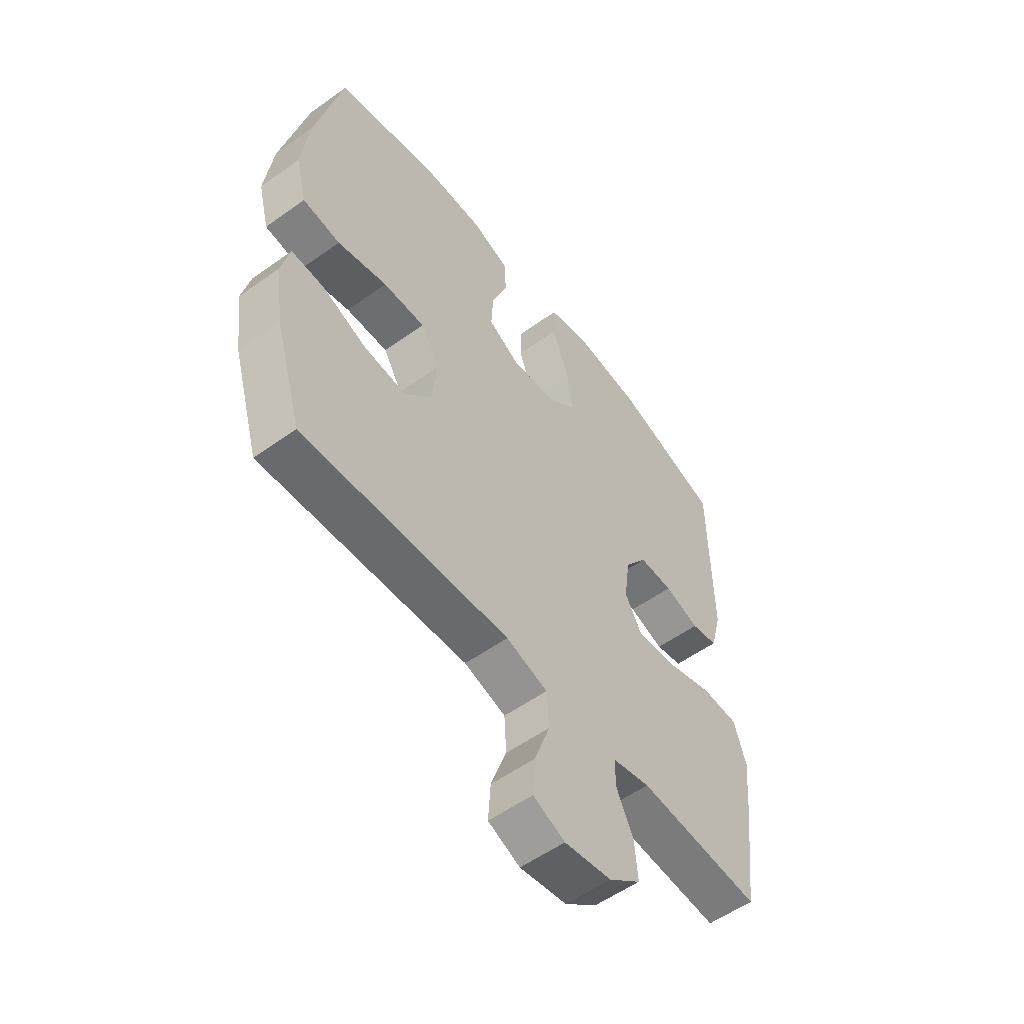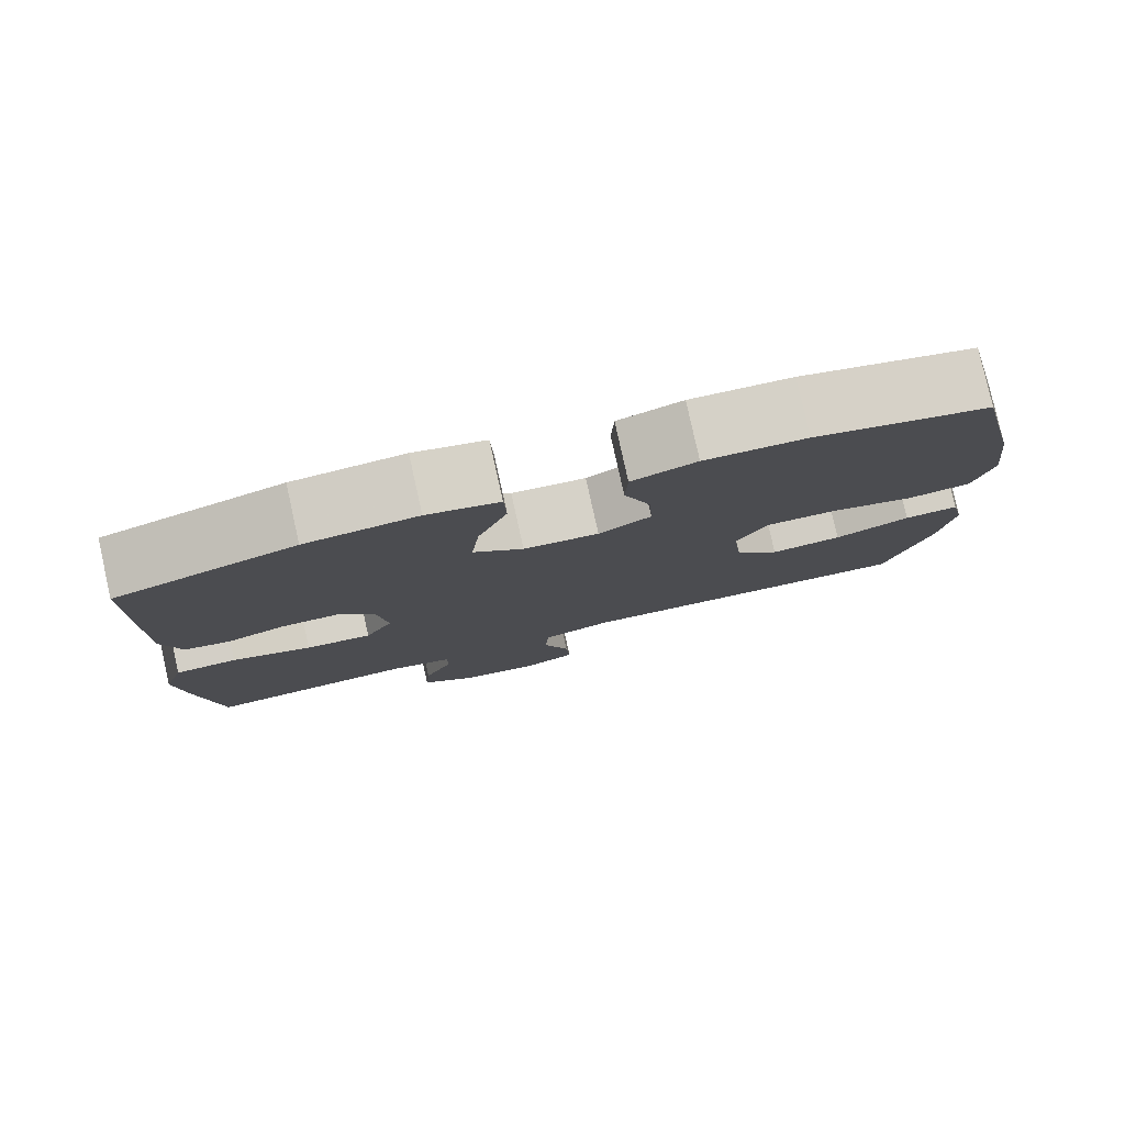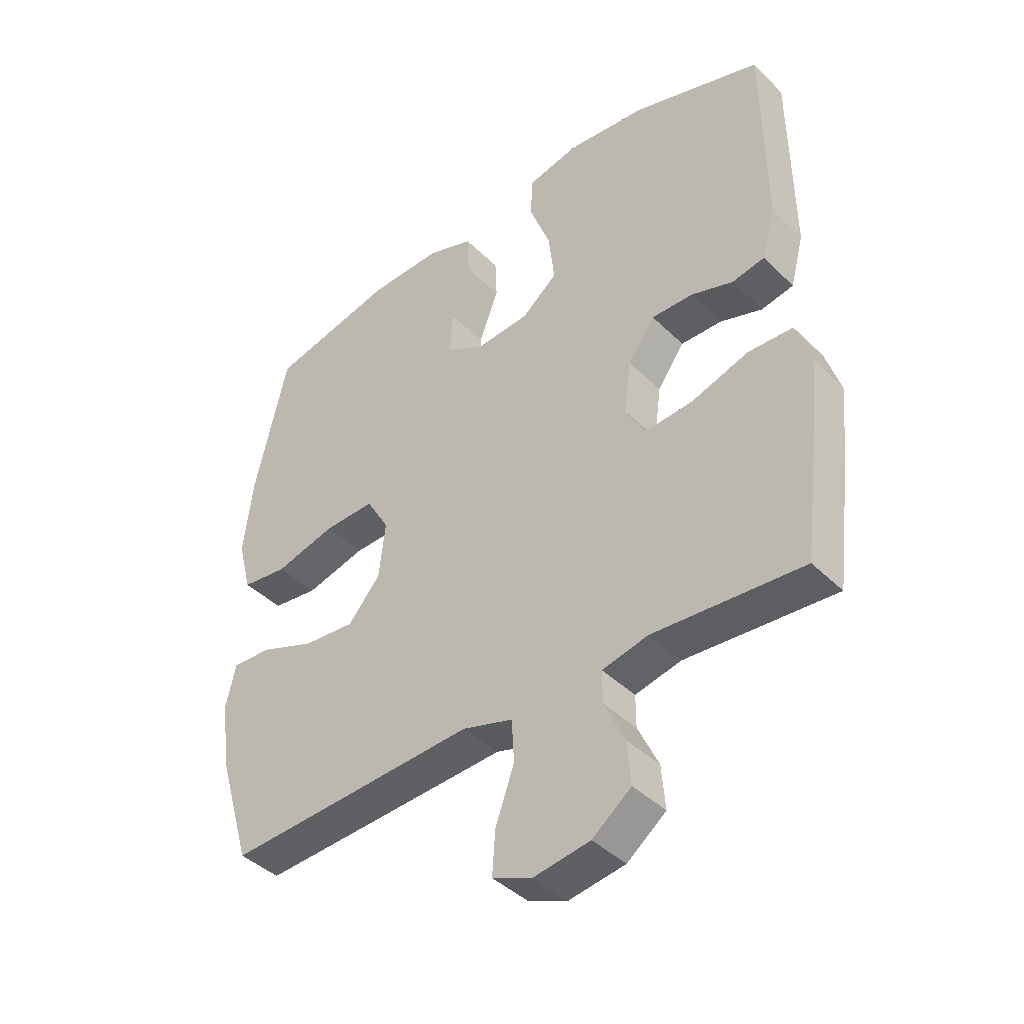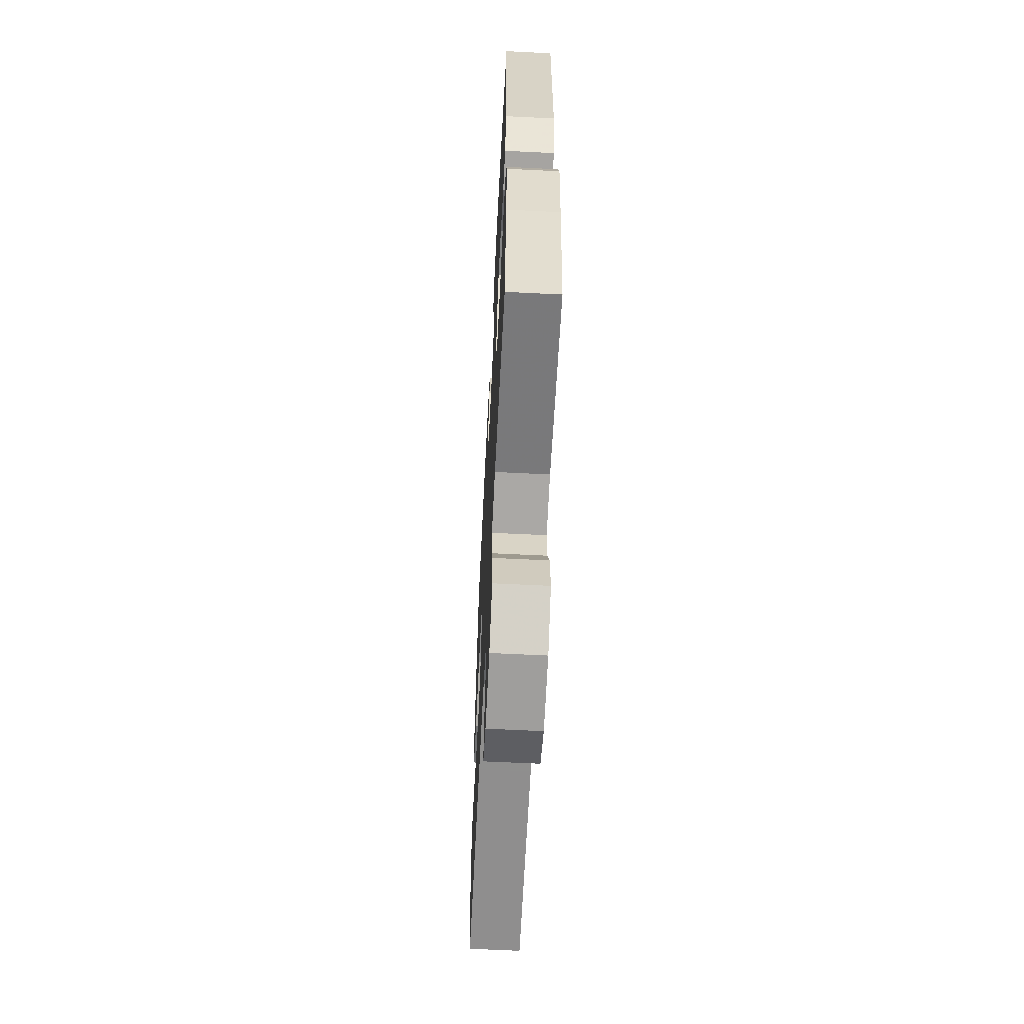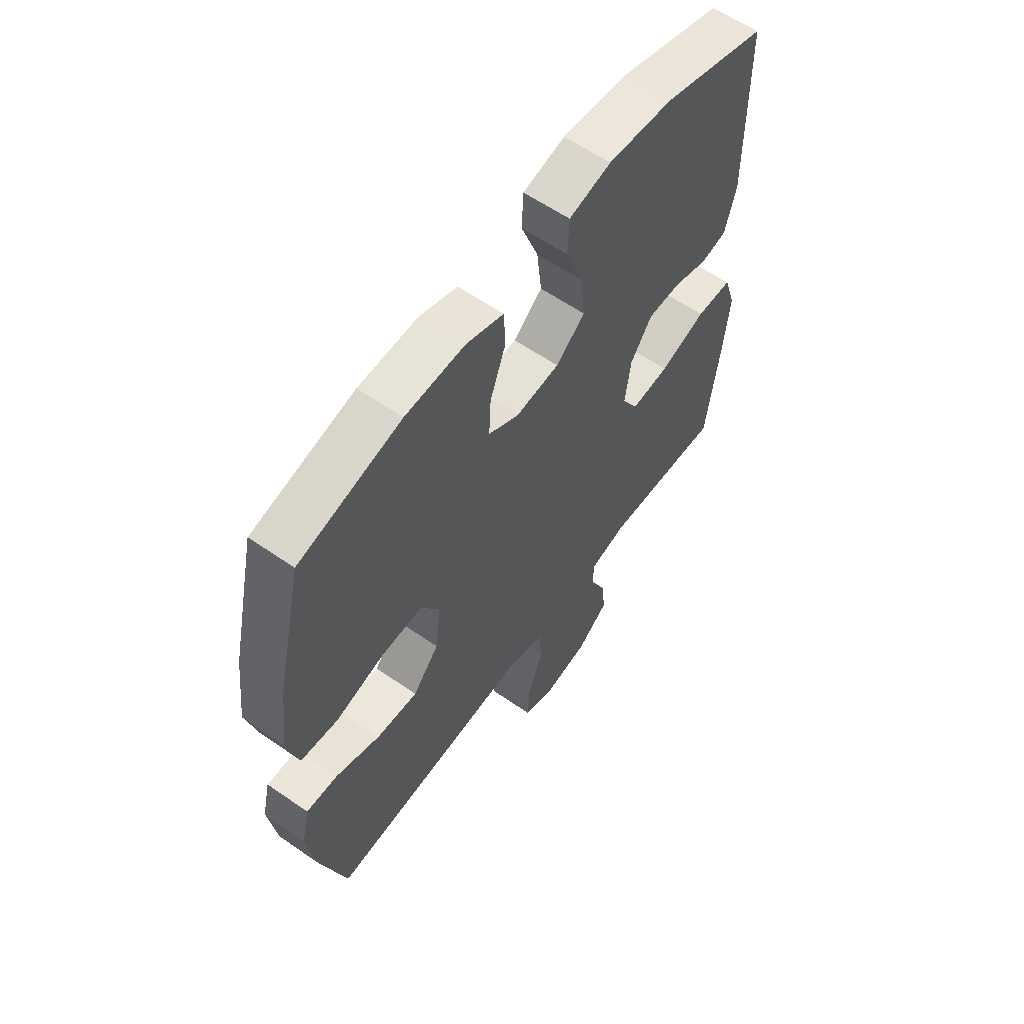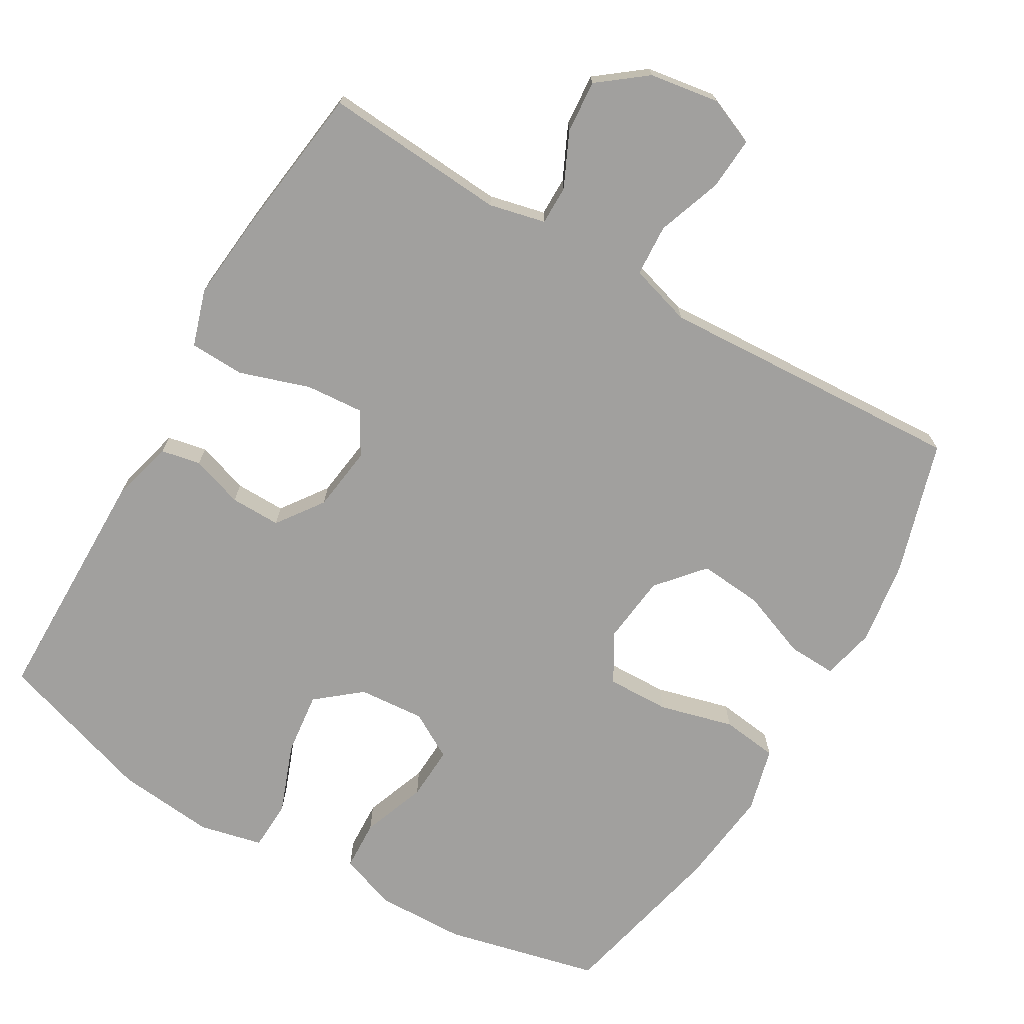
<metadata>
{"format":"obj","ext":"obj","renderer":"f3d","projection":"perspective","resolution":1024,"background":"white","views":[{"elev":-55.3,"azim":-52.9,"up":"+Z"},{"elev":79.9,"azim":167.5,"up":"+Z"},{"elev":-41.8,"azim":40.6,"up":"+Z"},{"elev":-62.1,"azim":87.1,"up":"+Z"},{"elev":60.1,"azim":-54.6,"up":"+Z"},{"elev":-71.8,"azim":149.8,"up":"+Y"}]}
</metadata>
<code>
v -0.5 0.07 0.5
v -0.286 0.07 0.55
v -0.162 0.07 0.553
v -0.083 0.07 0.525
v -0.08 0.07 0.455
v -0.113 0.07 0.366
v -0.117 0.07 0.291
v -0.053 0.07 0.254
v 0.039 0.07 0.261
v 0.1 0.07 0.311
v 0.09 0.07 0.399
v 0.054 0.07 0.495
v 0.057 0.07 0.565
v 0.145 0.07 0.585
v 0.281 0.07 0.571
v 0.5 0.07 0.5
v 0.503 0.07 0.163
v 0.48 0.07 0.076
v 0.425 0.07 0.065
v 0.353 0.07 0.089
v 0.283 0.07 0.09
v 0.237 0.07 0.026
v 0.225 0.07 -0.064
v 0.259 0.07 -0.124
v 0.34 0.07 -0.118
v 0.438 0.07 -0.086
v 0.514 0.07 -0.089
v 0.539 0.07 -0.168
v 0.527 0.07 -0.29
v 0.5 0.07 -0.5
v 0.246 0.07 -0.481
v 0.168 0.07 -0.499
v 0.168 0.07 -0.553
v 0.203 0.07 -0.628
v 0.209 0.07 -0.701
v 0.143 0.07 -0.752
v 0.046 0.07 -0.767
v -0.02 0.07 -0.739
v -0.015 0.07 -0.666
v 0.017 0.07 -0.576
v 0.013 0.07 -0.504
v -0.073 0.07 -0.478
v -0.205 0.07 -0.485
v -0.5 0.07 -0.5
v -0.555 0.07 -0.316
v -0.572 0.07 -0.198
v -0.555 0.07 -0.124
v -0.488 0.07 -0.127
v -0.395 0.07 -0.163
v -0.307 0.07 -0.171
v -0.252 0.07 -0.107
v -0.241 0.07 -0.011
v -0.28 0.07 0.056
v -0.367 0.07 0.054
v -0.47 0.07 0.027
v -0.548 0.07 0.037
v -0.571 0.07 0.127
v -0.555 0.07 0.261
v -0.5 0 0.5
v -0.286 0 0.55
v -0.162 0 0.553
v -0.083 0 0.525
v -0.08 0 0.455
v -0.113 0 0.366
v -0.117 0 0.291
v -0.053 0 0.254
v 0.039 0 0.261
v 0.1 0 0.311
v 0.09 0 0.399
v 0.054 0 0.495
v 0.057 0 0.565
v 0.145 0 0.585
v 0.281 0 0.571
v 0.5 0 0.5
v 0.503 0 0.163
v 0.48 0 0.076
v 0.425 0 0.065
v 0.353 0 0.089
v 0.283 0 0.09
v 0.237 0 0.026
v 0.225 0 -0.064
v 0.259 0 -0.124
v 0.34 0 -0.118
v 0.438 0 -0.086
v 0.514 0 -0.089
v 0.539 0 -0.168
v 0.527 0 -0.29
v 0.5 0 -0.5
v 0.246 0 -0.481
v 0.168 0 -0.499
v 0.168 0 -0.553
v 0.203 0 -0.628
v 0.209 0 -0.701
v 0.143 0 -0.752
v 0.046 0 -0.767
v -0.02 0 -0.739
v -0.015 0 -0.666
v 0.017 0 -0.576
v 0.013 0 -0.504
v -0.073 0 -0.478
v -0.205 0 -0.485
v -0.5 0 -0.5
v -0.555 0 -0.316
v -0.572 0 -0.198
v -0.555 0 -0.124
v -0.488 0 -0.127
v -0.395 0 -0.163
v -0.307 0 -0.171
v -0.252 0 -0.107
v -0.241 0 -0.011
v -0.28 0 0.056
v -0.367 0 0.054
v -0.47 0 0.027
v -0.548 0 0.037
v -0.571 0 0.127
v -0.555 0 0.261
f 54 55 56 57
f 53 54 57 58
f 46 47 48 49
f 46 49 50
f 45 46 50
f 42 43 44 45
f 41 42 45 50
f 37 38 39 40
f 37 40 41
f 36 37 41
f 33 34 35 36
f 32 33 36 41
f 31 32 41 50
f 25 26 27 28
f 24 25 28 29
f 17 18 19 20
f 17 20 21
f 16 17 21
f 15 16 21 22
f 11 12 13 14
f 10 11 14 15
f 3 4 5 6
f 3 6 7
f 2 3 7
f 53 58 1 2
f 52 53 2 7
f 51 52 7 8
f 30 31 50 51
f 24 29 30 51
f 23 24 51 8
f 10 15 22 23
f 9 10 23
f 8 9 23
f 115 114 113 112
f 116 115 112 111
f 107 106 105 104
f 108 107 104
f 108 104 103
f 103 102 101 100
f 108 103 100 99
f 98 97 96 95
f 99 98 95
f 99 95 94
f 94 93 92 91
f 99 94 91 90
f 108 99 90 89
f 86 85 84 83
f 87 86 83 82
f 78 77 76 75
f 79 78 75
f 79 75 74
f 80 79 74 73
f 72 71 70 69
f 73 72 69 68
f 64 63 62 61
f 65 64 61
f 65 61 60
f 60 59 116 111
f 65 60 111 110
f 66 65 110 109
f 109 108 89 88
f 109 88 87 82
f 66 109 82 81
f 81 80 73 68
f 81 68 67
f 81 67 66
f 1 59 60 2
f 2 60 61 3
f 3 61 62 4
f 4 62 63 5
f 5 63 64 6
f 6 64 65 7
f 7 65 66 8
f 8 66 67 9
f 9 67 68 10
f 10 68 69 11
f 11 69 70 12
f 12 70 71 13
f 13 71 72 14
f 14 72 73 15
f 15 73 74 16
f 16 74 75 17
f 17 75 76 18
f 18 76 77 19
f 19 77 78 20
f 20 78 79 21
f 21 79 80 22
f 22 80 81 23
f 23 81 82 24
f 24 82 83 25
f 25 83 84 26
f 26 84 85 27
f 27 85 86 28
f 28 86 87 29
f 29 87 88 30
f 30 88 89 31
f 31 89 90 32
f 32 90 91 33
f 33 91 92 34
f 34 92 93 35
f 35 93 94 36
f 36 94 95 37
f 37 95 96 38
f 38 96 97 39
f 39 97 98 40
f 40 98 99 41
f 41 99 100 42
f 42 100 101 43
f 43 101 102 44
f 44 102 103 45
f 45 103 104 46
f 46 104 105 47
f 47 105 106 48
f 48 106 107 49
f 49 107 108 50
f 50 108 109 51
f 51 109 110 52
f 52 110 111 53
f 53 111 112 54
f 54 112 113 55
f 55 113 114 56
f 56 114 115 57
f 57 115 116 58
f 58 116 59 1

</code>
